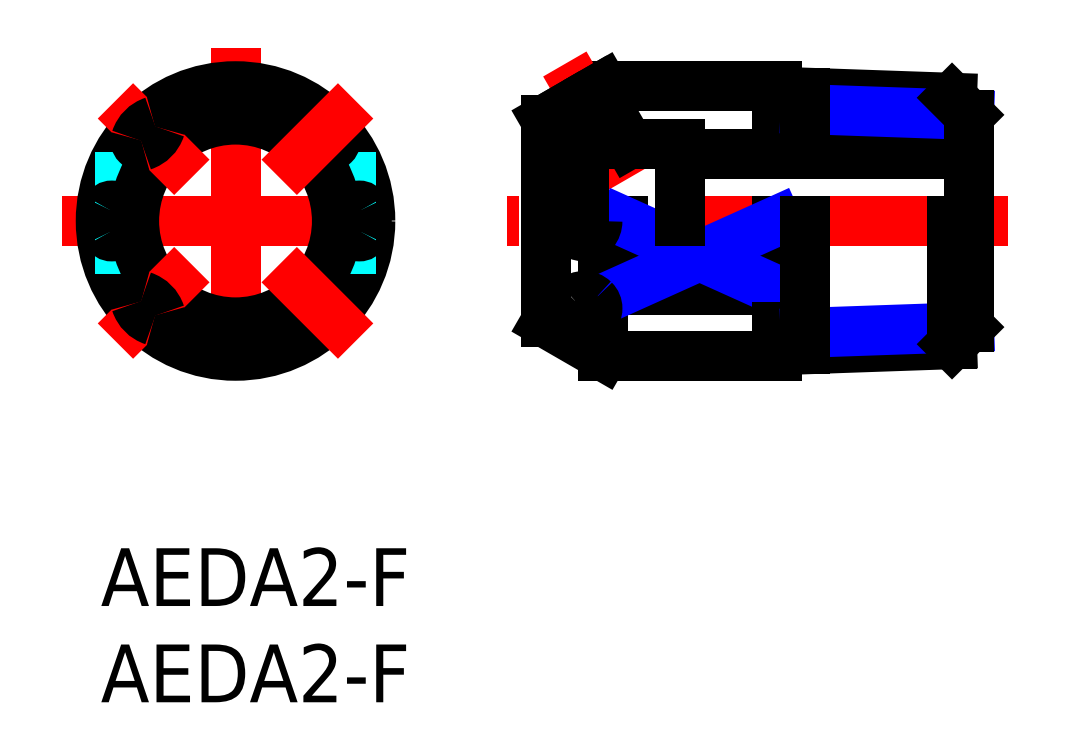
<metadata>
{"format":"dxf","ext":"dxf","renderer":"ezdxf+matplotlib","layout":"modelspace","background":"white","min_lineweight":24,"dpi":150}
</metadata>
<code>
0
SECTION
2
ENTITIES
0
INSERT
8
MSM_CONTINUOUS
2
*U3
10
0
20
0
30
0
0
INSERT
8
MSM_CONTINUOUS
2
*U4
10
0
20
0
30
0
0
LINE
8
MSM_CENTER
10
-2
20
17
30
0
11
16
21
17
31
0
0
LINE
8
MSM_CENTER
10
47.1
20
17
30
0
11
21.1
21
17
31
0
0
LINE
8
MSM_CENTER
10
7
20
26
30
0
11
7
21
8
31
0
0
LINE
8
MSM_CONTINUOUS
10
35.1
20
24
30
0
11
35.1
21
22.51
31
0
0
LINE
8
MSM_CONTINUOUS
10
35.1
20
10
30
0
11
35.1
21
17
31
0
0
LINE
8
MSM_CONTINUOUS
10
26.1
20
24
30
0
11
35.1
21
24
31
0
0
LINE
8
MSM_CONTINUOUS
10
26.1
20
10
30
0
11
35.1
21
10
31
0
0
CIRCLE
8
MSM_CONTINUOUS
10
7
20
17
30
0
40
7
0
LINE
8
MSM_DASHED
10
13
20
20.61
30
0
11
13
21
13.39
31
0
0
LINE
8
MSM_DASHED
10
1
20
20.61
30
0
11
1
21
13.39
31
0
0
LINE
8
MSM_CONTINUOUS
10
27.1
20
13.39
30
0
11
27.1
21
17
31
0
0
LINE
8
MSM_CONTINUOUS
10
27.1
20
13.39
30
0
11
35.1
21
13.39
31
0
0
LINE
8
MSM_CONTINUOUS
10
26.1
20
17
30
0
11
26.1
21
10
31
0
0
LINE
8
MSM_CENTER
10
24.1
20
25.15
30
0
11
27.5
21
19.27
31
0
0
LINE
8
MSM_NARROW
10
27.1
20
13.39
30
0
11
35.1
21
17
31
0
0
LINE
8
MSM_NARROW
10
27.1
20
17
30
0
11
35.1
21
13.39
31
0
0
LINE
8
MSM_CONTINUOUS
10
23.1
20
22.27
30
0
11
23.1
21
11.73
31
0
0
LINE
8
MSM_CONTINUOUS
10
26.1
20
24
30
0
11
23.1
21
22.27
31
0
0
LINE
8
MSM_CONTINUOUS
10
30.1
20
21
30
0
11
30.1
21
17
31
0
0
LINE
8
MSM_CONTINUOUS
10
25.1
20
21
30
0
11
25.1
21
17
31
0
0
LINE
8
MSM_CONTINUOUS
10
25.1
20
21
30
0
11
30.1
21
21
31
0
0
LINE
8
MSM_CONTINUOUS
10
30.1
20
20.5
30
0
11
45.1
21
20.5
31
0
0
LINE
8
MSM_CONTINUOUS
10
24.41
20
23.02
30
0
11
25.58
21
21
31
0
0
LINE
8
MSM_CONTINUOUS
10
25.8
20
23.82
30
0
11
27.43
21
21
31
0
0
LINE
8
MSM_CONTINUOUS
10
36.6
20
22.5
30
0
11
35.1
21
22.5
31
0
0
LINE
8
MSM_CONTINUOUS
10
36.6
20
11.5
30
0
11
35.1
21
11.5
31
0
0
CIRCLE
8
MSM_CONTINUOUS
10
7
20
17
30
0
40
5.268
0
LINE
8
MSM_CENTER
10
0.7614
20
10.76
30
0
11
4.732
21
14.73
31
0
0
LINE
8
MSM_CENTER
10
0.7614
20
23.24
30
0
11
4.732
21
19.27
31
0
0
LINE
8
MSM_CONTINUOUS
10
44.22
20
10.6
30
0
11
36.6
21
10.33
31
0
0
LINE
8
MSM_NARROW
10
45.1
20
11.49
30
0
11
36.6
21
11.19
31
0
0
LINE
8
MSM_CONTINUOUS
10
44.22
20
23.4
30
0
11
36.6
21
23.67
31
0
0
LINE
8
MSM_NARROW
10
45.1
20
22.51
30
0
11
36.6
21
22.81
31
0
0
LINE
8
MSM_CONTINUOUS
10
45.1
20
22.51
30
0
11
44.22
21
23.4
31
0
0
LINE
8
MSM_CONTINUOUS
10
44.22
20
17
30
0
11
44.22
21
10.6
31
0
0
LINE
8
MSM_CONTINUOUS
10
45.1
20
11.49
30
0
11
44.22
21
10.6
31
0
0
LINE
8
MSM_CONTINUOUS
10
45.1
20
11.49
30
0
11
45.1
21
22.51
31
0
0
LINE
8
MSM_CONTINUOUS
10
36.6
20
17
30
0
11
36.6
21
10.33
31
0
0
LINE
8
MSM_CONTINUOUS
10
36.6
20
22.5
30
0
11
36.6
21
23.67
31
0
0
ARC
8
MSM_CONTINUOUS
10
6.475
20
23.42
30
0
40
0.275
50
116.8
51
243.2
0
ARC
8
MSM_CONTINUOUS
10
7.525
20
23.42
30
0
40
0.275
50
296.8
51
63.22
0
ARC
8
MSM_CONTINUOUS
10
7
20
22.38
30
0
40
1.44
50
63.22
51
116.8
0
ARC
8
MSM_CONTINUOUS
10
7
20
24.46
30
0
40
1.44
50
243.2
51
296.8
0
ARC
8
MSM_CONTINUOUS
10
2.087
20
21.17
30
0
40
0.275
50
161.8
51
288.2
0
ARC
8
MSM_CONTINUOUS
10
2.83
20
21.91
30
0
40
0.275
50
341.8
51
108.2
0
ARC
8
MSM_CONTINUOUS
10
3.194
20
20.81
30
0
40
1.44
50
108.2
51
161.8
0
ARC
8
MSM_CONTINUOUS
10
1.723
20
22.28
30
0
40
1.44
50
288.2
51
341.8
0
ARC
8
MSM_CONTINUOUS
10
0.5774
20
16.47
30
0
40
0.275
50
206.8
51
333.2
0
ARC
8
MSM_CONTINUOUS
10
0.5774
20
17.52
30
0
40
0.275
50
26.78
51
153.2
0
ARC
8
MSM_CONTINUOUS
10
1.617
20
17
30
0
40
1.44
50
153.2
51
206.8
0
ARC
8
MSM_CONTINUOUS
10
-0.4626
20
17
30
0
40
1.44
50
333.2
51
26.78
0
ARC
8
MSM_CONTINUOUS
10
2.83
20
12.09
30
0
40
0.275
50
251.8
51
18.22
0
ARC
8
MSM_CONTINUOUS
10
2.087
20
12.83
30
0
40
0.275
50
71.78
51
198.2
0
ARC
8
MSM_CONTINUOUS
10
3.194
20
13.19
30
0
40
1.44
50
198.2
51
251.8
0
ARC
8
MSM_CONTINUOUS
10
1.723
20
11.72
30
0
40
1.44
50
18.22
51
71.78
0
ARC
8
MSM_CONTINUOUS
10
7.525
20
10.58
30
0
40
0.275
50
296.8
51
63.22
0
ARC
8
MSM_CONTINUOUS
10
6.475
20
10.58
30
0
40
0.275
50
116.8
51
243.2
0
ARC
8
MSM_CONTINUOUS
10
7
20
11.62
30
0
40
1.44
50
243.2
51
296.8
0
ARC
8
MSM_CONTINUOUS
10
7
20
9.537
30
0
40
1.44
50
63.22
51
116.8
0
ARC
8
MSM_CONTINUOUS
10
11.91
20
12.83
30
0
40
0.275
50
341.8
51
108.2
0
ARC
8
MSM_CONTINUOUS
10
11.17
20
12.09
30
0
40
0.275
50
161.8
51
288.2
0
ARC
8
MSM_CONTINUOUS
10
10.81
20
13.19
30
0
40
1.44
50
288.2
51
341.8
0
ARC
8
MSM_CONTINUOUS
10
12.28
20
11.72
30
0
40
1.44
50
108.2
51
161.8
0
ARC
8
MSM_CONTINUOUS
10
13.42
20
17.52
30
0
40
0.275
50
26.78
51
153.2
0
ARC
8
MSM_CONTINUOUS
10
13.42
20
16.47
30
0
40
0.275
50
206.8
51
333.2
0
ARC
8
MSM_CONTINUOUS
10
12.38
20
17
30
0
40
1.44
50
333.2
51
26.78
0
ARC
8
MSM_CONTINUOUS
10
14.46
20
17
30
0
40
1.44
50
153.2
51
206.8
0
ARC
8
MSM_CONTINUOUS
10
11.17
20
21.91
30
0
40
0.275
50
71.78
51
198.2
0
ARC
8
MSM_CONTINUOUS
10
11.91
20
21.17
30
0
40
0.275
50
251.8
51
18.22
0
ARC
8
MSM_CONTINUOUS
10
10.81
20
20.81
30
0
40
1.44
50
18.22
51
71.78
0
ARC
8
MSM_CONTINUOUS
10
12.28
20
22.28
30
0
40
1.44
50
198.2
51
251.8
0
ARC
8
MSM_CONTINUOUS
10
25.03
20
12.46
30
0
40
0.614
50
134.5
51
225.5
0
ARC
8
MSM_CONTINUOUS
10
25.18
20
12.46
30
0
40
0.614
50
314.5
51
45.54
0
ARC
8
MSM_CONTINUOUS
10
25.1
20
12.38
30
0
40
0.7265
50
45.54
51
134.5
0
ARC
8
MSM_CONTINUOUS
10
25.1
20
12.54
30
0
40
0.7265
50
225.5
51
314.5
0
ARC
8
MSM_CONTINUOUS
10
25.31
20
17
30
0
40
0.8949
50
180
51
219.7
0
ARC
8
MSM_CONTINUOUS
10
24.9
20
17
30
0
40
0.8949
50
320.3
51
0
0
ARC
8
MSM_CONTINUOUS
10
25.1
20
16.83
30
0
40
0.6323
50
219.7
51
320.3
0
LINE
8
MSM_CONTINUOUS
10
26.1
20
10
30
0
11
23.1
21
11.73
31
0
0
LINE
8
MSM_CENTER
10
9.268
20
19.27
30
0
11
13.24
21
23.24
31
0
0
LINE
8
MSM_CENTER
10
9.268
20
14.73
30
0
11
13.24
21
10.76
31
0
0
ENDSEC
0
EOF

</code>
